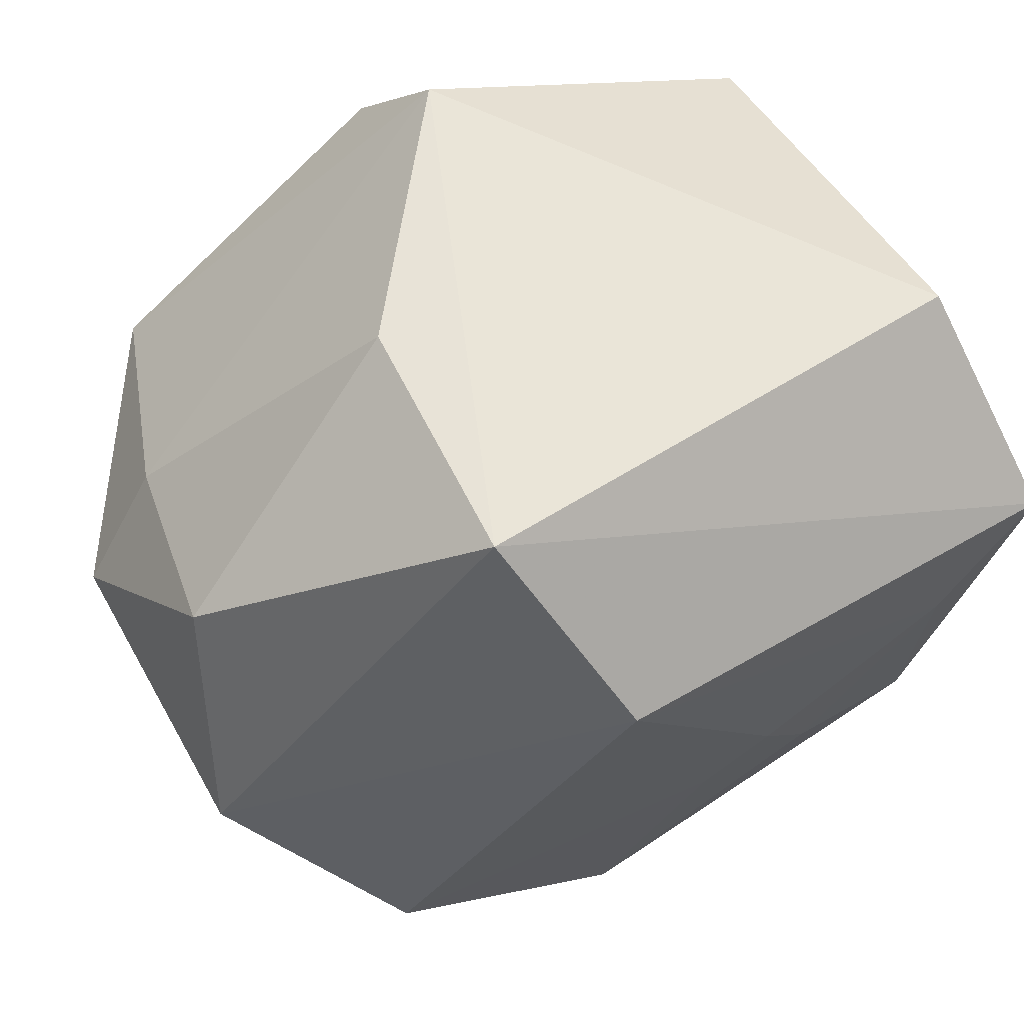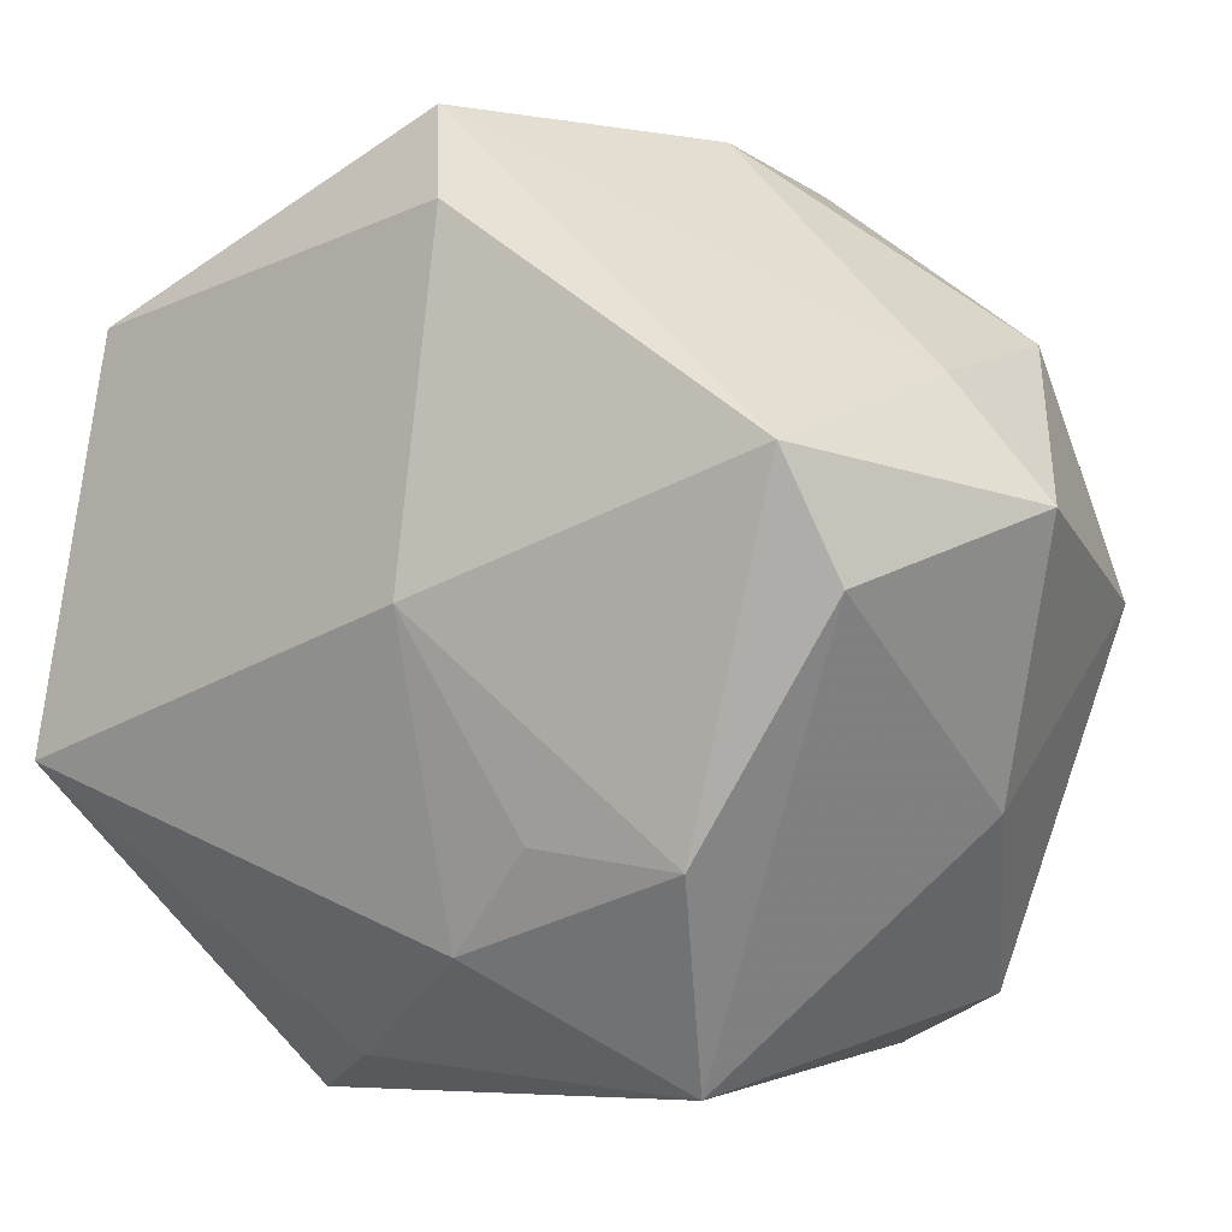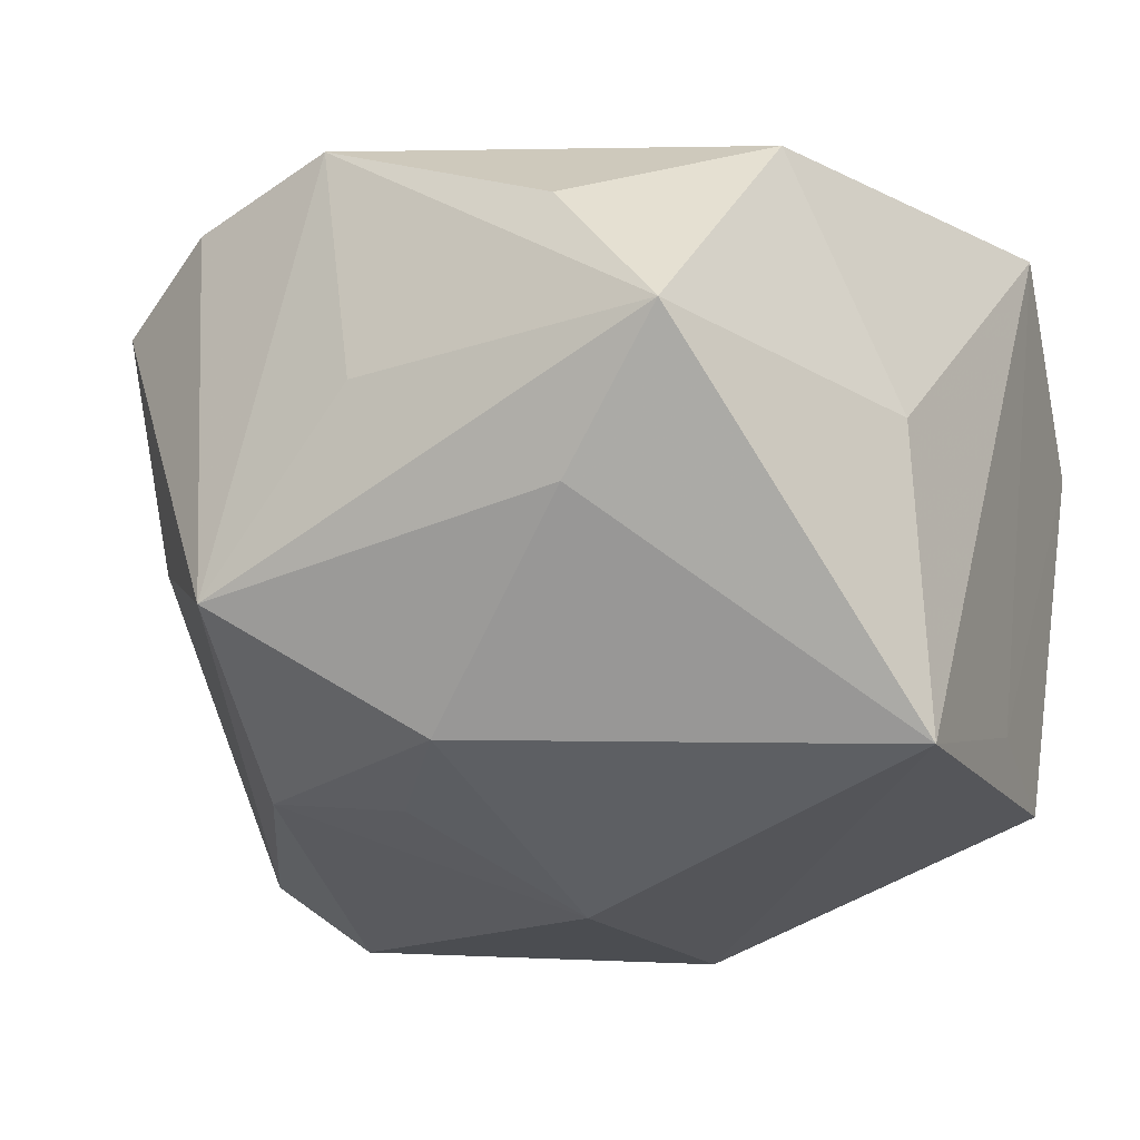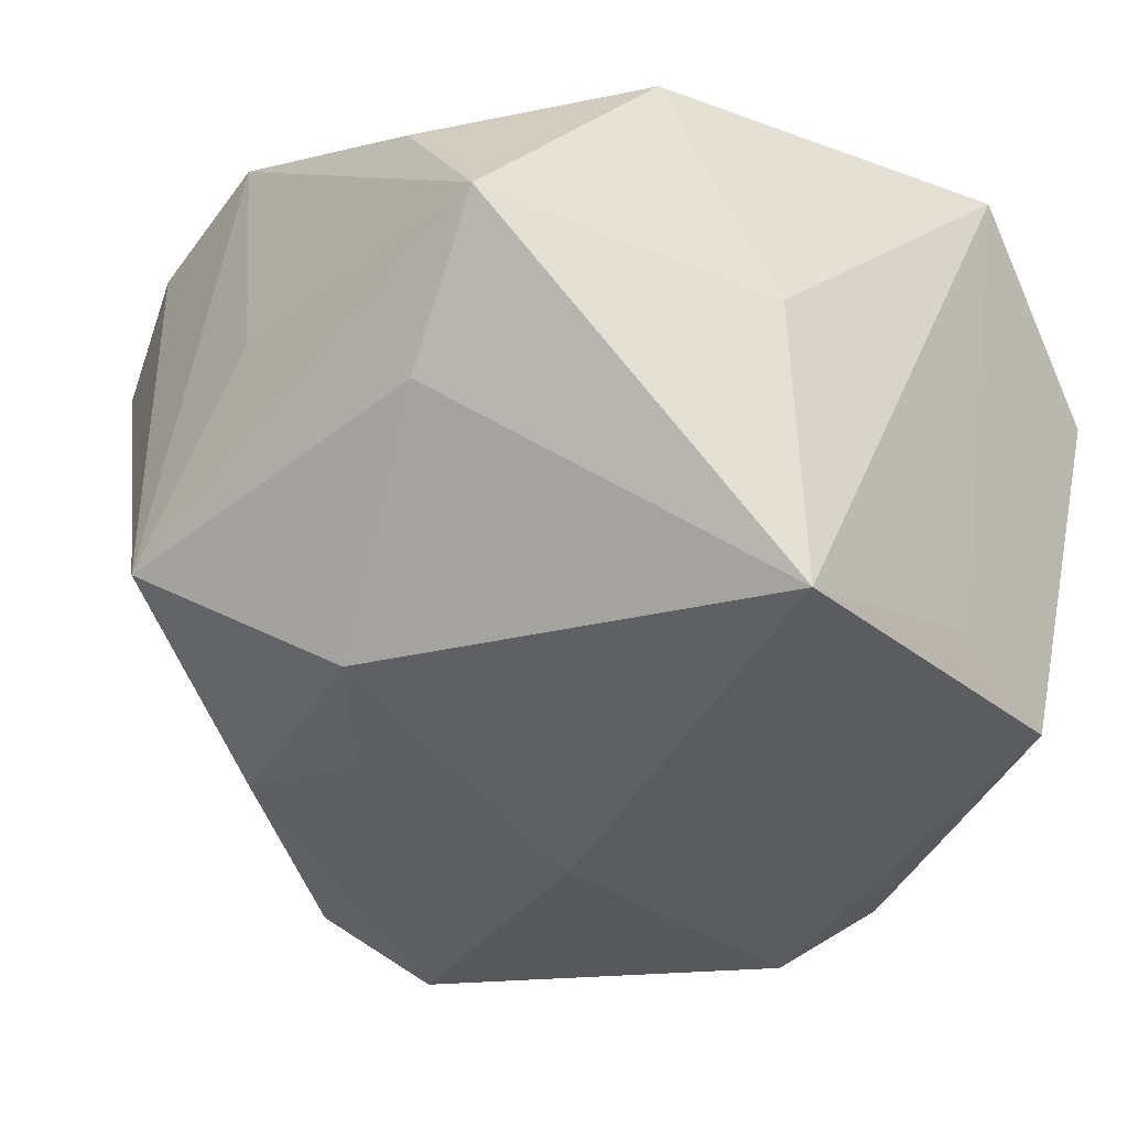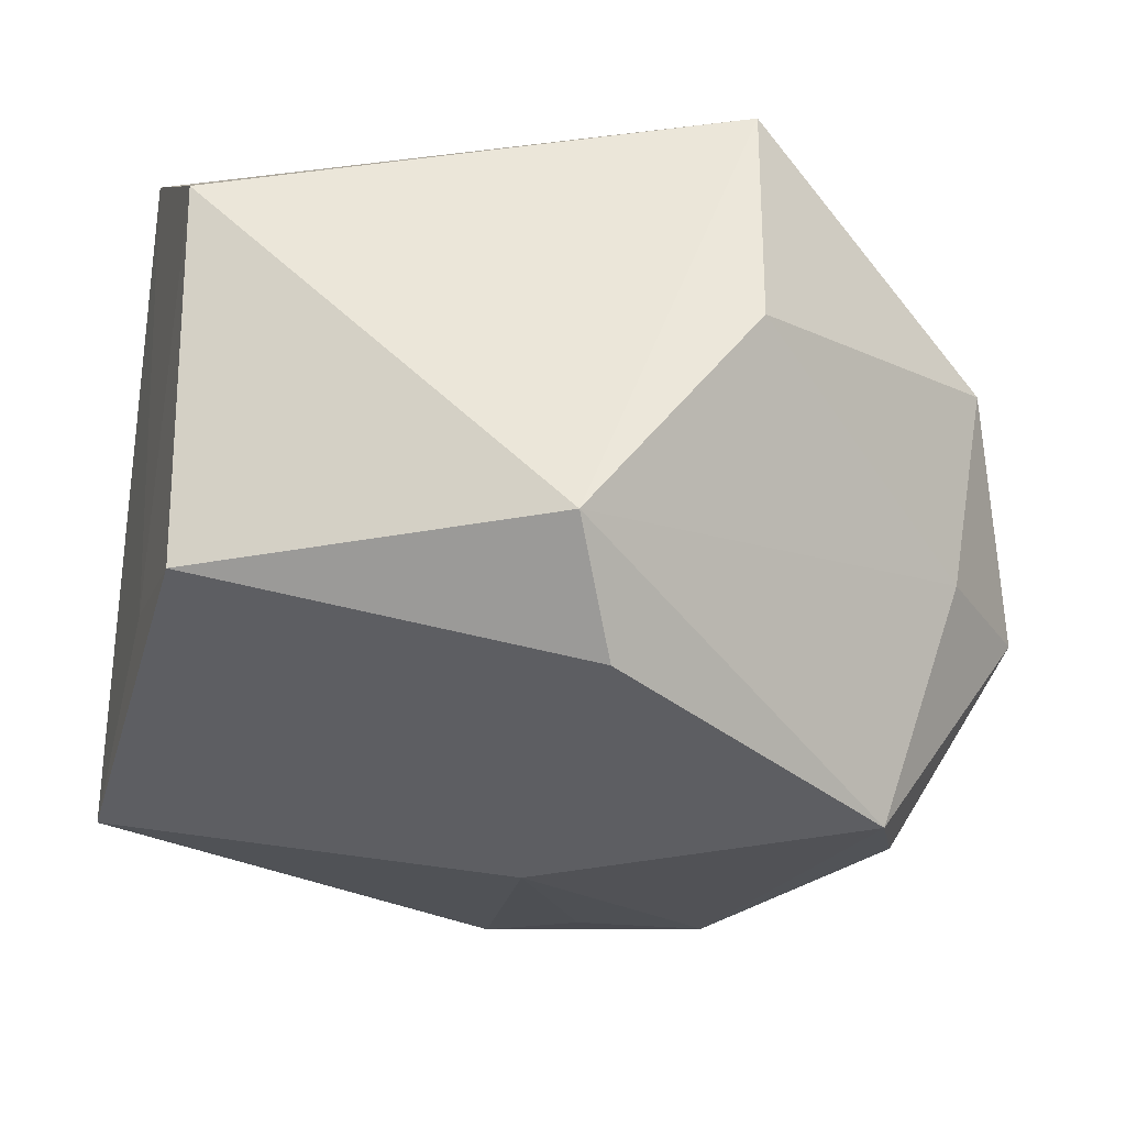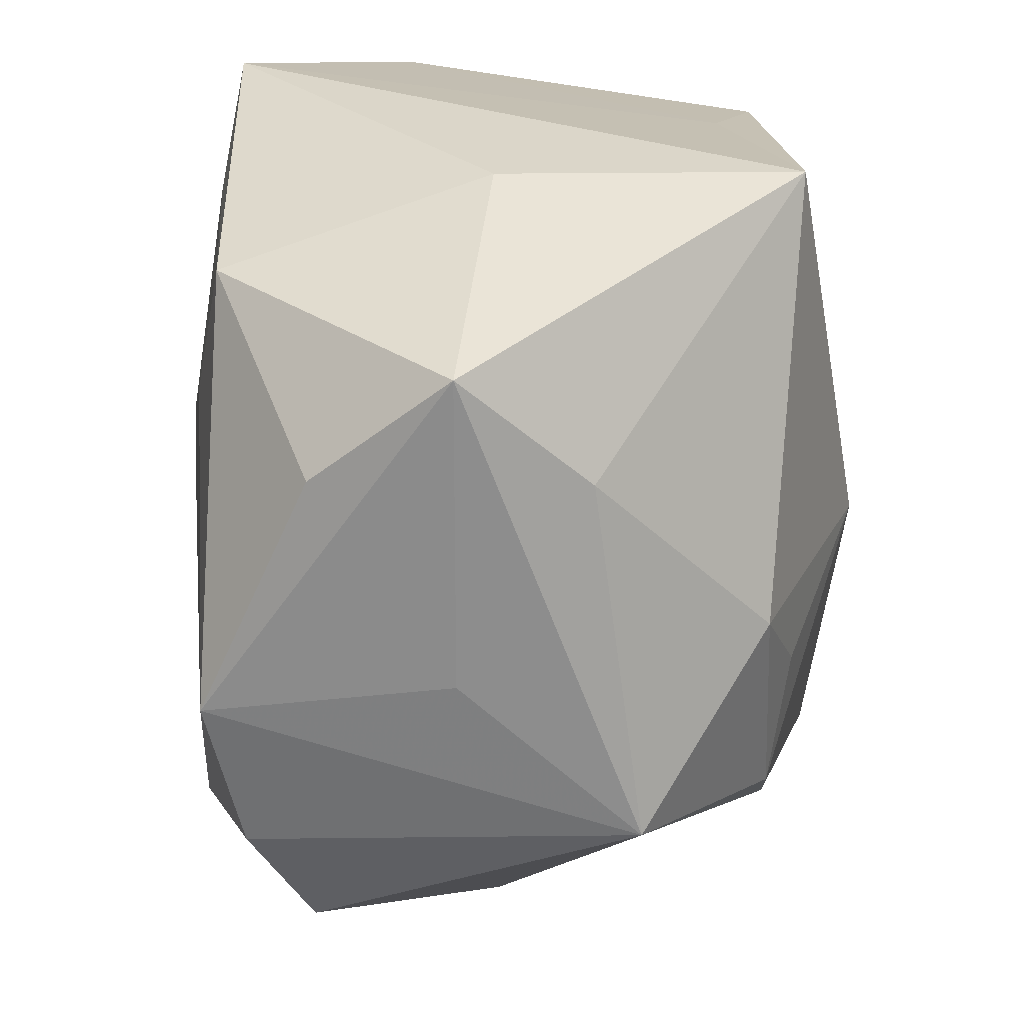
<metadata>
{"format":"obj","ext":"obj","renderer":"f3d","projection":"perspective","resolution":1024,"background":"white","views":[{"elev":63.2,"azim":-26.6,"up":"+Y"},{"elev":-6.9,"azim":-156.2,"up":"+Y"},{"elev":-18.0,"azim":29.8,"up":"+Z"},{"elev":-30.7,"azim":46.0,"up":"+Z"},{"elev":-38.8,"azim":171.9,"up":"+Z"},{"elev":-64.6,"azim":87.7,"up":"+Y"}]}
</metadata>
<code>
v 0.001277 0.04336 -0.03001
v -0.04843 0.001063 0.01809
v -0.05019 0.005986 -0.01204
v -0.01783 -0.04543 -0.01495
v 0.01114 -0.006293 0.0345
v 0.04022 0.01214 -0.02243
v 0.03289 -0.02188 0.03037
v 0.004191 -0.01443 0.03363
v 0.03754 0.02646 -0.02748
v -0.01683 0.04532 0.02195
v -0.03786 -0.003101 -0.03259
v -0.03512 -0.03601 0.01884
v -0.00836 -0.02362 -0.03161
v -0.001415 -0.04543 0.004473
v -0.04111 0.01826 -0.01442
v -0.01661 0.04431 -0.004535
v 0.01956 -0.04186 -0.008244
v 0.04192 -0.01476 0.002578
v -0.00626 -0.04331 0.03012
v -0.04364 0.02445 0.006129
v 0.0004418 -0.03294 -0.02766
v -0.0417 -0.02 -0.001236
v -0.03367 -0.01363 0.03272
v -0.003219 0.03213 -0.03863
v 0.03918 0.03664 0.01283
v 0.0003678 -0.00304 -0.03952
v -0.008697 0.0264 0.03729
v -0.02277 -0.04102 0.02577
v 0.01762 -0.01651 0.0329
v 0.03299 0.003686 0.03239
v 0.01952 -0.04332 0.01963
v 0.03148 -0.04543 0.005777
v -0.03406 0.008842 -0.03813
v -0.02241 -0.02603 -0.02977
v 0.04334 0.01816 0.03138
v 0.04334 -0.01453 -0.02945
f 25 1 10
f 9 1 25
f 4 22 11
f 28 19 23
f 4 19 28
f 4 17 32
f 32 18 7
f 36 18 32
f 32 17 36
f 36 9 6
f 6 9 25
f 24 9 36
f 1 9 24
f 10 20 2
f 23 27 2
f 2 27 10
f 16 10 1
f 16 20 10
f 16 1 15
f 15 20 16
f 23 19 8
f 8 27 23
f 25 10 35
f 10 27 35
f 27 30 35
f 35 18 36
f 7 18 35
f 35 30 7
f 36 6 35
f 35 6 25
f 36 17 21
f 21 17 4
f 12 22 4
f 4 28 12
f 12 2 22
f 12 28 23
f 23 2 12
f 14 19 4
f 4 32 14
f 14 32 19
f 7 19 31
f 31 32 7
f 19 32 31
f 15 1 33
f 1 24 33
f 3 11 22
f 22 2 3
f 15 33 3
f 3 33 11
f 3 20 15
f 3 2 20
f 27 8 5
f 5 30 27
f 5 8 19
f 4 11 34
f 34 21 4
f 11 33 34
f 36 21 26
f 26 34 33
f 26 24 36
f 26 33 24
f 7 30 29
f 30 5 29
f 29 19 7
f 29 5 19
f 21 34 13
f 13 26 21
f 34 26 13

</code>
